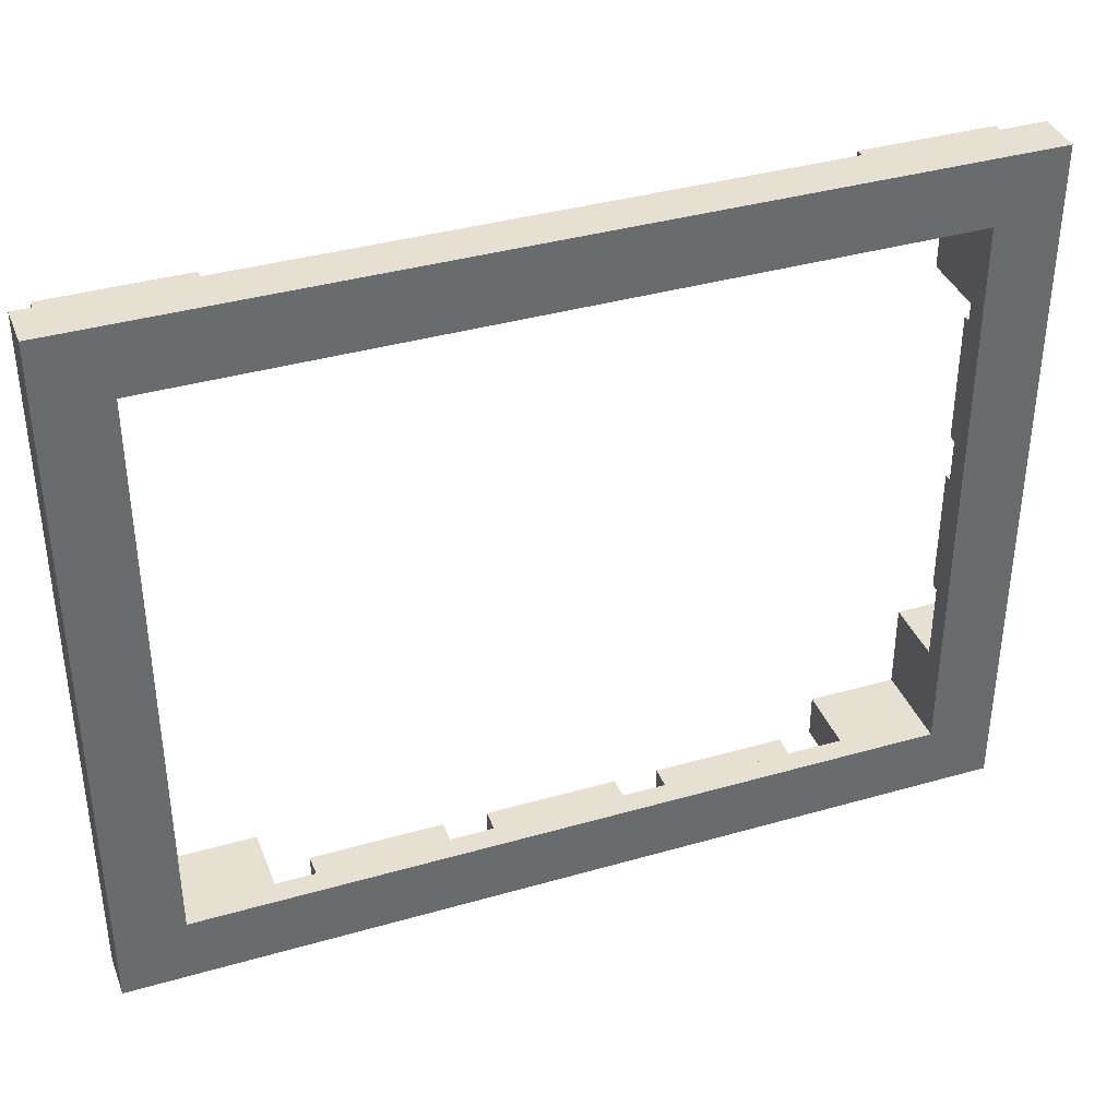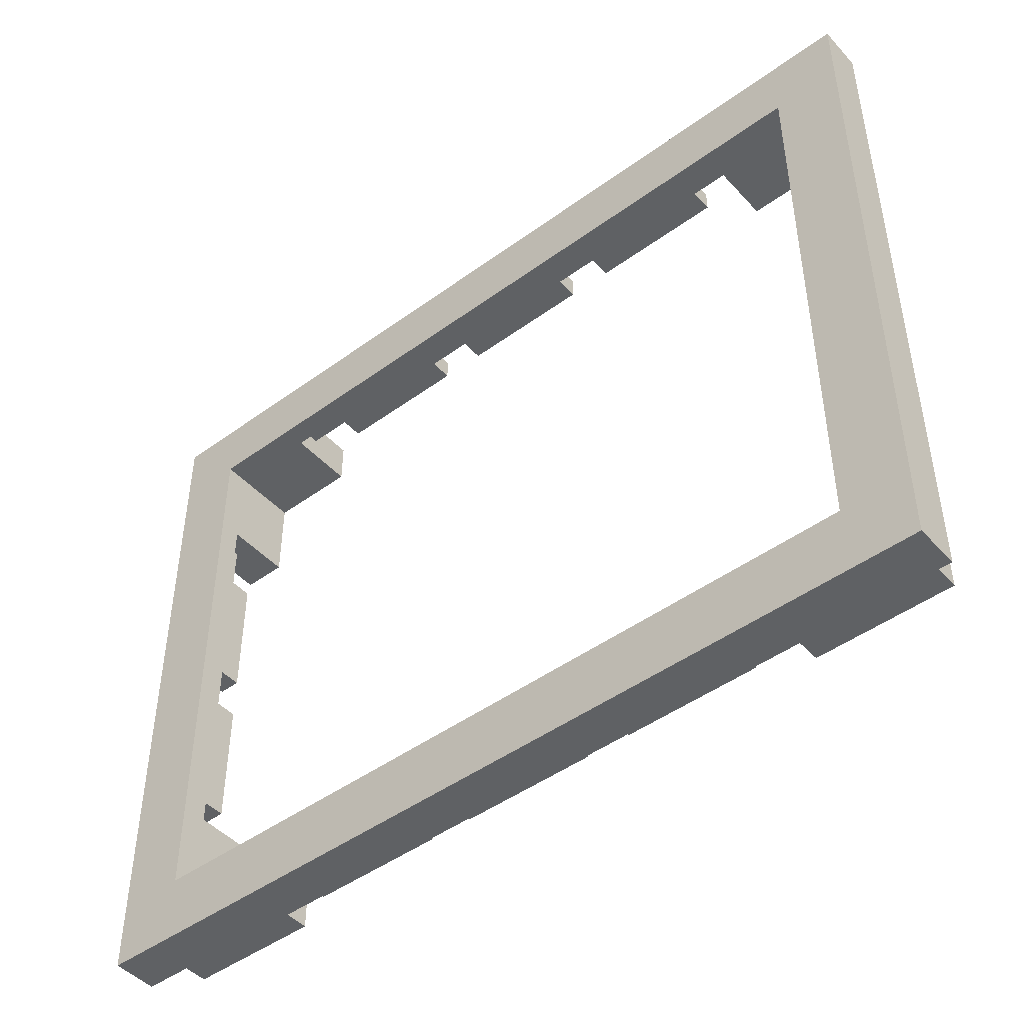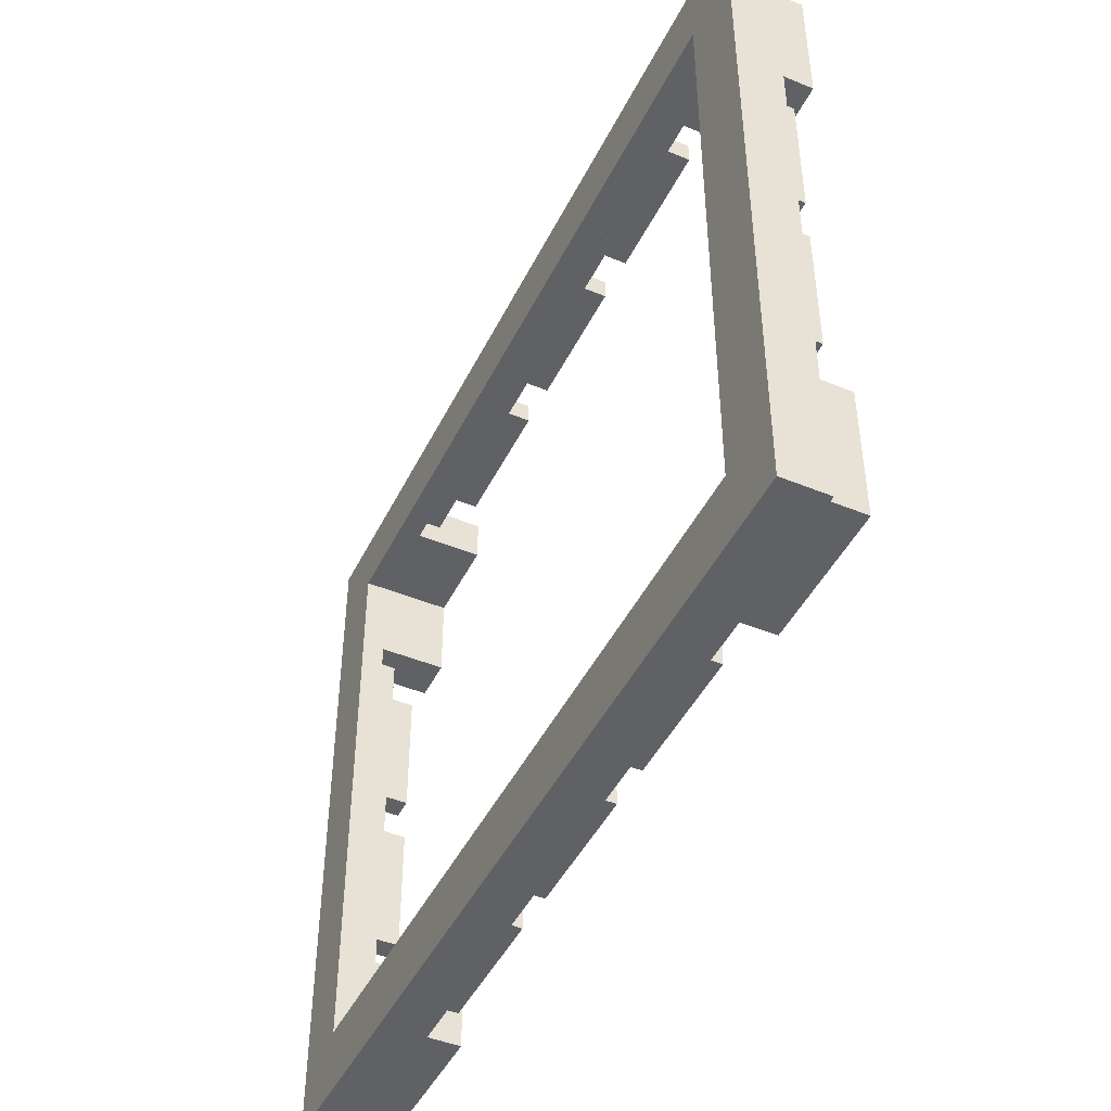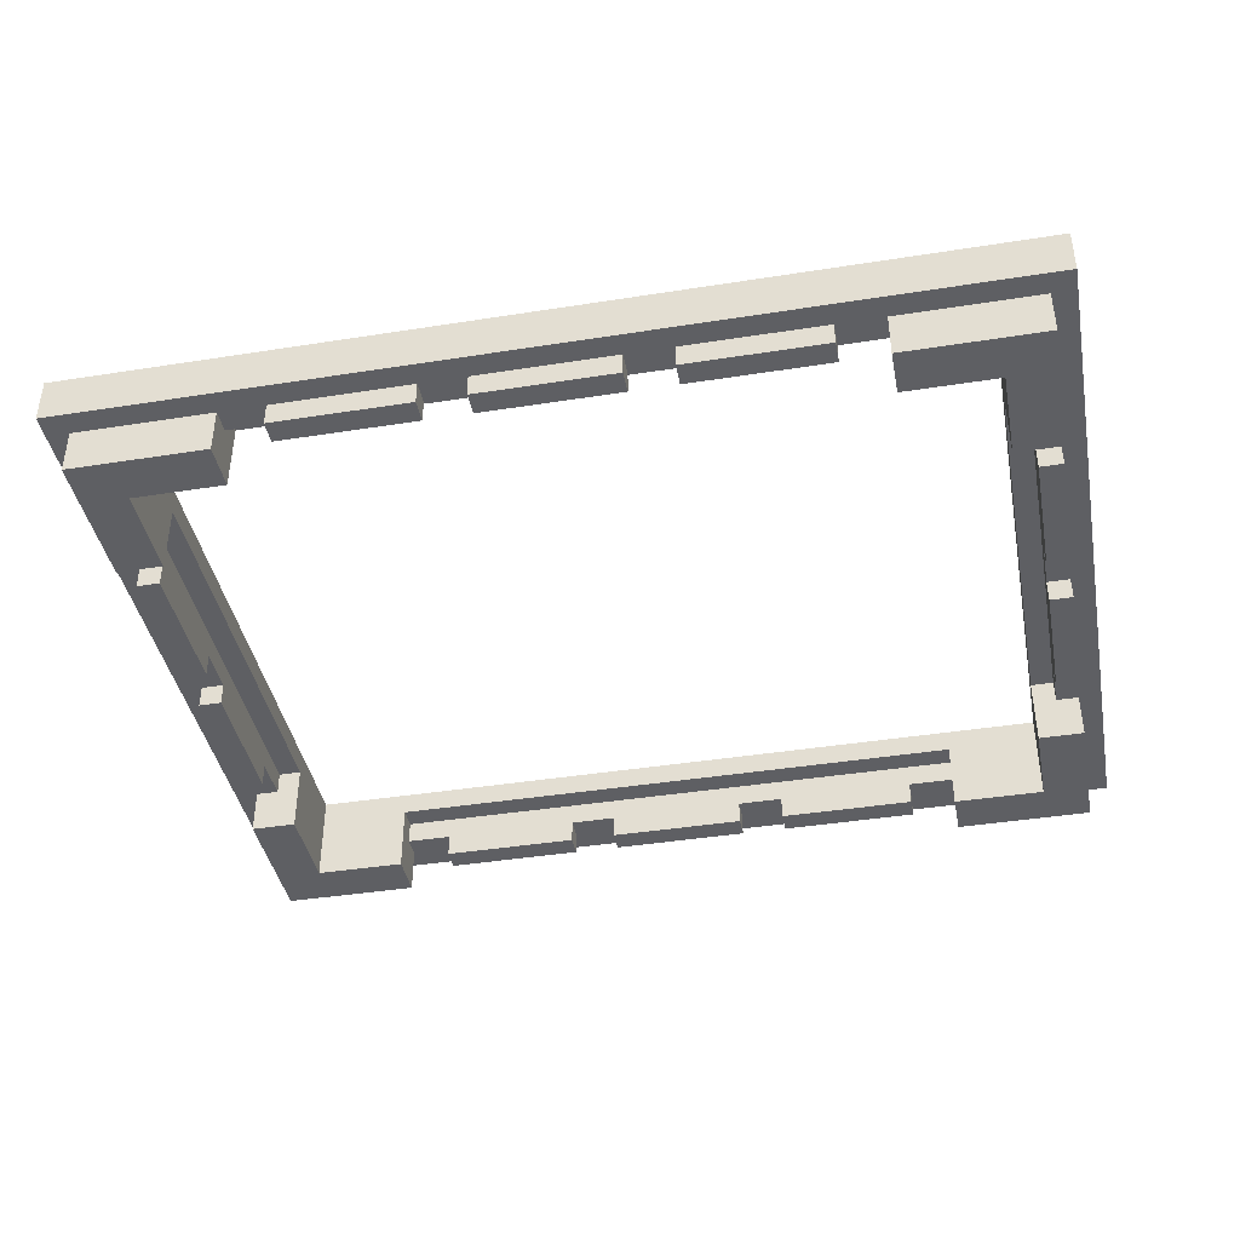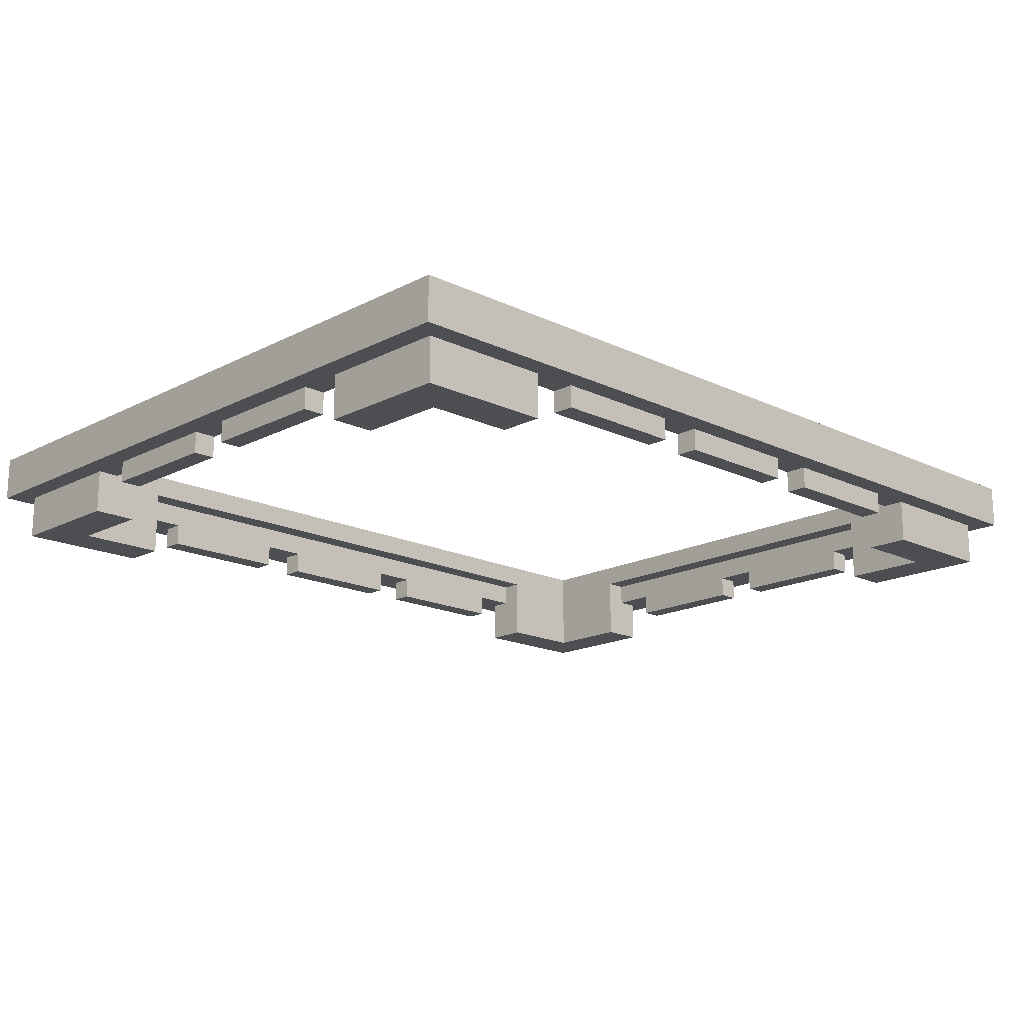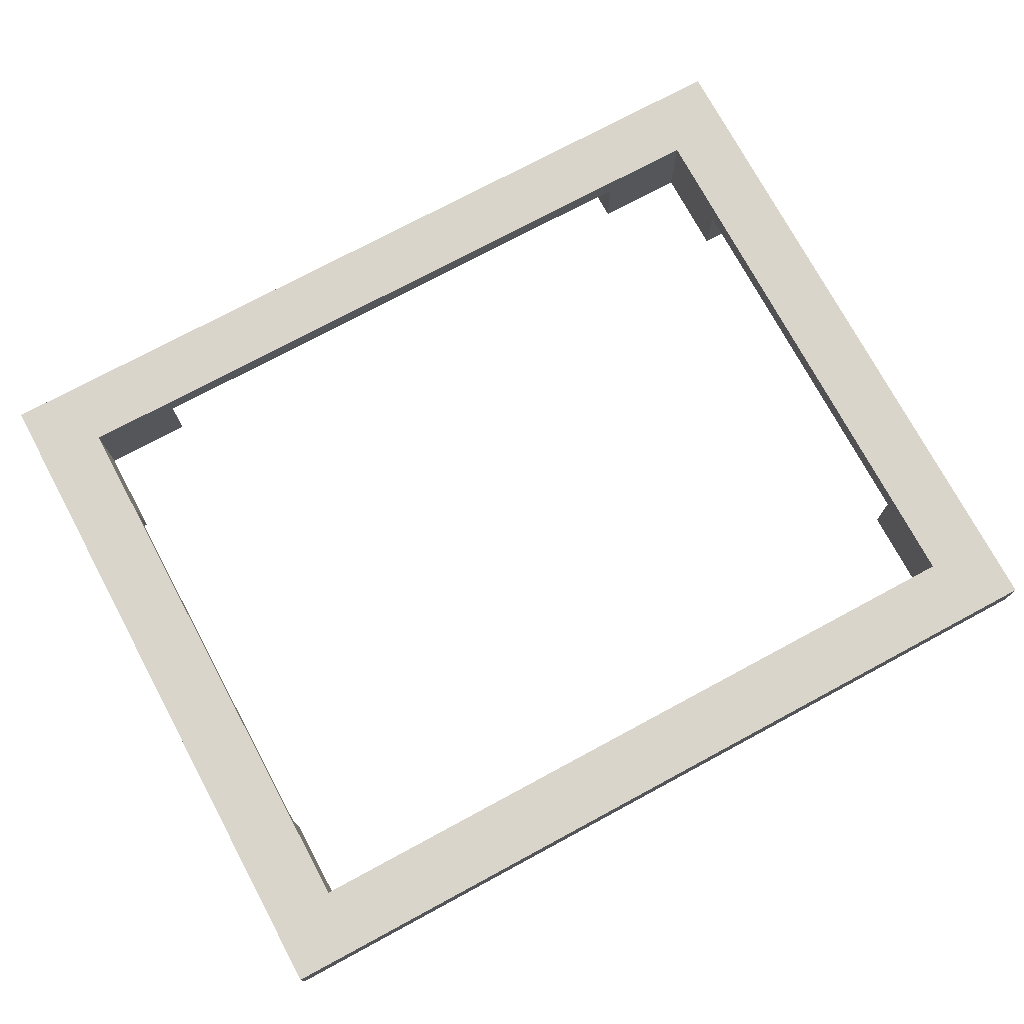
<metadata>
{"format":"obj","ext":"obj","renderer":"f3d","projection":"perspective","resolution":1024,"background":"white","views":[{"elev":37.8,"azim":-20.1,"up":"+Y"},{"elev":-46.5,"azim":39.7,"up":"+Y"},{"elev":-45.8,"azim":64.7,"up":"+Y"},{"elev":-40.9,"azim":10.9,"up":"+Z"},{"elev":-17.0,"azim":136.0,"up":"+Z"},{"elev":74.5,"azim":151.7,"up":"+Z"}]}
</metadata>
<code>
o 625v1-adapter-4x5
v 20 16 -2e-06
v 19 15 -1e-06
v 20 16 2
v 19 15 -2
v 17 13 -2
v 17 13 2
v 20 10 2
v 19 9 -1e-06
v 19 9 -2
v 18 9 -1e-06
v 17 9 -2
v 17 11 2
v 18 9 1
v 17 9 1
v 19 7 -1e-06
v 18 7 -1
v 18 7 -1e-06
v 19 7 -1
v 19 1 -1e-06
v 18 1 -1
v 18 1 -1e-06
v 19 1 -1
v 13 15 -2
v 13 14 -1e-06
v 13 15 -1e-06
v 13 13 -2
v 13 13 1
v 13 14 1
v 11 16 -1e-06
v 11 15 -1e-06
v 11 14 -1e-06
v 11 13 2
v 11 14 -1
v 11 15 -1
v 5 14 -1
v 5 15 -1
v 5 14 -0
v 5 15 -0
v 5 16 2
v 3 15 -0
v 3 14 -0
v 3 14 -1
v 3 15 -1
v -3 14 -1
v -3 15 -1
v -3 14 0
v -3 15 0
v -5 15 0
v -5 14 0
v -5 14 -1
v -5 15 -1
v -11 14 -1
v -11 15 -1
v -11 14 1e-06
v -11 15 1e-06
v -13 15 1e-06
v -13 14 1e-06
v -13 14 1
v -13 13 1
v -13 15 -2
v -13 13 -2
v -17 13 -2
v -17 13 2
v -19 15 -2
v -19 15 1e-06
v -19 11 1e-06
v -17 9 -2
v -18 9 1e-06
v -19 9 -2
v -19 9 1e-06
v -17 9 1
v -18 9 1
v -20 16 2e-06
v -20 16 2
v -20 11 2e-06
v -19 7 -1
v -19 7 1e-06
v -18 7 -1
v -18 7 1e-06
v -19 1 -1
v -19 1 1e-06
v -18 1 -1
v -18 1 1e-06
v -3 -14 -1
v -3 -14 0
v -3 -15 -1
v -3 -15 0
v -5 -14 0
v -5 -15 0
v -5 -15 -1
v -5 -14 -1
v -11 -14 -1
v -11 -14 1e-06
v -11 -15 -1
v -11 -15 1e-06
v -13 -13 1
v -13 -14 1
v -13 -14 1e-06
v -13 -15 1e-06
v -13 -13 -2
v -13 -15 -2
v -19 -1 -1
v -19 -1 1e-06
v -18 -1 -1
v -18 -1 1e-06
v -19 -7 -1
v -19 -7 1e-06
v -18 -7 -1
v -18 -7 1e-06
v -17 -9 -2
v -18 -9 1e-06
v -19 -9 -2
v -19 -9 1e-06
v -17 -9 1
v -18 -9 1
v -17 -13 -2
v -17 -13 2
v -19 -15 -2
v -19 -15 1e-06
v -20 -16 2e-06
v -20 -16 2
v 19 -1 -1e-06
v 18 -1 -1
v 18 -1 -1e-06
v 19 -1 -1
v 19 -7 -1e-06
v 18 -7 -1
v 18 -7 -1e-06
v 19 -7 -1
v 19 -9 -1e-06
v 19 -9 -2
v 18 -9 -1e-06
v 17 -9 -2
v 18 -9 1
v 17 -9 1
v 19 -15 -1e-06
v 20 -16 -2e-06
v 20 -16 2
v 17 -13 -2
v 19 -15 -2
v 17 -13 2
v 13 -13 -2
v 13 -14 -1e-06
v 13 -15 -2
v 13 -15 -1e-06
v 13 -13 1
v 13 -14 1
v 11 -14 -1e-06
v 11 -15 -1e-06
v 11 -15 -1
v 11 -14 -1
v 5 -14 -1
v 5 -14 -0
v 5 -15 -1
v 5 -15 -0
v 3 -14 -0
v 3 -15 -0
v 3 -15 -1
v 3 -14 -1
f 3 1 29
f 121 74 75
f 107 109 111
f 83 82 79
f 81 83 105
f 141 146 96
f 112 110 116
f 113 112 118
f 120 99 95
f 122 124 19
f 128 132 134
f 133 135 132
f 82 78 79
f 32 63 59
f 50 52 53
f 117 116 114
f 159 86 84
f 28 46 41
f 120 103 107
f 47 46 49
f 54 57 56
f 68 70 69
f 15 16 17
f 132 128 126
f 15 18 16
f 139 133 131
f 137 87 157
f 75 77 81
f 119 118 101
f 122 125 123
f 58 57 54
f 7 12 141
f 130 132 126
f 58 49 46
f 109 108 104
f 97 147 156
f 3 6 7
f 19 20 22
f 156 84 85
f 79 68 72
f 75 120 121
f 12 6 5
f 3 39 32
f 39 74 63
f 136 130 137
f 35 33 31
f 71 114 115
f 157 153 155
f 155 153 152
f 6 12 7
f 102 108 106
f 29 73 39
f 69 67 68
f 55 53 52
f 23 26 24
f 140 139 131
f 111 114 110
f 56 65 73
f 118 112 116
f 46 42 41
f 12 14 135
f 112 113 111
f 100 96 98
f 97 156 85
f 43 42 44
f 146 97 96
f 30 33 34
f 103 105 104
f 141 139 146
f 73 29 48
f 120 75 103
f 121 141 117
f 16 18 22
f 105 83 72
f 38 37 41
f 1 3 7
f 38 35 37
f 88 93 97
f 28 59 58
f 19 21 20
f 89 90 91
f 93 98 97
f 120 137 138
f 2 9 4
f 2 25 1
f 48 49 50
f 40 42 43
f 96 97 98
f 144 145 143
f 58 54 49
f 29 40 47
f 147 143 148
f 1 137 19
f 8 2 1
f 28 58 46
f 29 47 48
f 159 158 86
f 64 69 66
f 140 130 136
f 60 56 57
f 134 13 21
f 70 68 79
f 62 61 59
f 5 11 14
f 38 36 35
f 8 1 15
f 15 10 8
f 37 35 31
f 61 60 57
f 103 102 106
f 137 1 7
f 120 107 113
f 48 50 51
f 24 25 23
f 55 56 73
f 126 125 122
f 100 116 96
f 147 148 153
f 142 144 143
f 102 104 108
f 50 53 51
f 33 35 36
f 81 105 103
f 55 52 54
f 14 13 134
f 19 18 15
f 38 41 40
f 135 134 132
f 144 142 139
f 34 38 30
f 51 53 55
f 12 135 141
f 124 128 134
f 16 22 20
f 57 58 59
f 13 14 10
f 37 31 28
f 7 138 137
f 135 139 141
f 69 70 66
f 83 79 72
f 4 9 5
f 120 95 89
f 149 150 151
f 62 63 71
f 110 112 111
f 56 64 65
f 40 45 47
f 86 157 87
f 139 142 146
f 103 106 107
f 144 140 136
f 77 78 76
f 101 100 98
f 157 158 159
f 13 17 21
f 130 126 137
f 81 82 83
f 117 63 74
f 140 131 130
f 47 44 46
f 14 11 10
f 157 156 153
f 76 81 77
f 15 17 10
f 29 30 38
f 155 149 137
f 5 26 23
f 137 120 87
f 41 37 28
f 67 62 71
f 9 11 5
f 40 41 42
f 89 88 85
f 98 99 101
f 87 84 86
f 116 110 114
f 95 93 92
f 40 43 45
f 115 109 105
f 78 82 80
f 29 38 40
f 149 145 137
f 30 29 25
f 32 59 27
f 89 85 87
f 78 80 76
f 27 26 5
f 89 91 88
f 21 124 134
f 126 129 125
f 146 142 143
f 43 44 45
f 63 62 59
f 124 123 128
f 87 85 84
f 59 61 57
f 116 100 101
f 31 24 28
f 154 149 155
f 156 159 84
f 124 21 19
f 81 80 82
f 154 150 149
f 74 73 75
f 95 92 94
f 55 54 56
f 94 89 95
f 94 90 89
f 72 115 105
f 75 66 70
f 143 147 146
f 28 27 59
f 5 23 4
f 26 27 24
f 109 104 105
f 56 60 64
f 91 94 92
f 145 136 137
f 120 89 87
f 71 72 68
f 17 16 20
f 99 98 93
f 9 8 10
f 76 80 81
f 123 125 129
f 3 32 6
f 103 104 102
f 123 129 127
f 70 79 77
f 120 113 119
f 99 93 95
f 46 44 42
f 107 108 109
f 118 116 101
f 75 70 77
f 66 65 64
f 116 117 96
f 25 31 30
f 117 71 63
f 148 151 152
f 27 6 32
f 107 106 108
f 88 91 93
f 113 118 119
f 119 101 99
f 91 92 93
f 123 127 128
f 33 36 34
f 138 7 141
f 126 122 137
f 69 64 62
f 14 134 135
f 47 49 48
f 117 141 96
f 51 55 48
f 126 128 127
f 150 152 151
f 47 45 44
f 60 61 62
f 29 1 25
f 77 79 78
f 27 28 24
f 122 123 124
f 146 147 97
f 126 127 129
f 12 5 14
f 75 81 103
f 17 20 21
f 67 71 68
f 27 5 6
f 111 115 114
f 137 157 155
f 39 3 29
f 91 90 94
f 147 153 156
f 120 119 99
f 144 136 145
f 15 1 19
f 2 4 23
f 48 55 73
f 54 52 50
f 85 88 97
f 120 138 121
f 131 133 132
f 150 154 152
f 54 50 49
f 148 152 153
f 25 24 31
f 121 138 141
f 135 133 139
f 73 74 39
f 67 69 62
f 13 10 17
f 86 158 157
f 122 19 137
f 140 144 139
f 115 111 109
f 11 9 10
f 149 151 148
f 149 148 145
f 75 73 65
f 32 39 63
f 30 31 33
f 34 36 38
f 132 130 131
f 155 152 154
f 2 23 25
f 117 114 71
f 148 143 145
f 2 8 9
f 66 75 65
f 157 159 156
f 71 115 72
f 64 60 62
f 107 111 113
f 117 74 121
f 19 22 18

</code>
